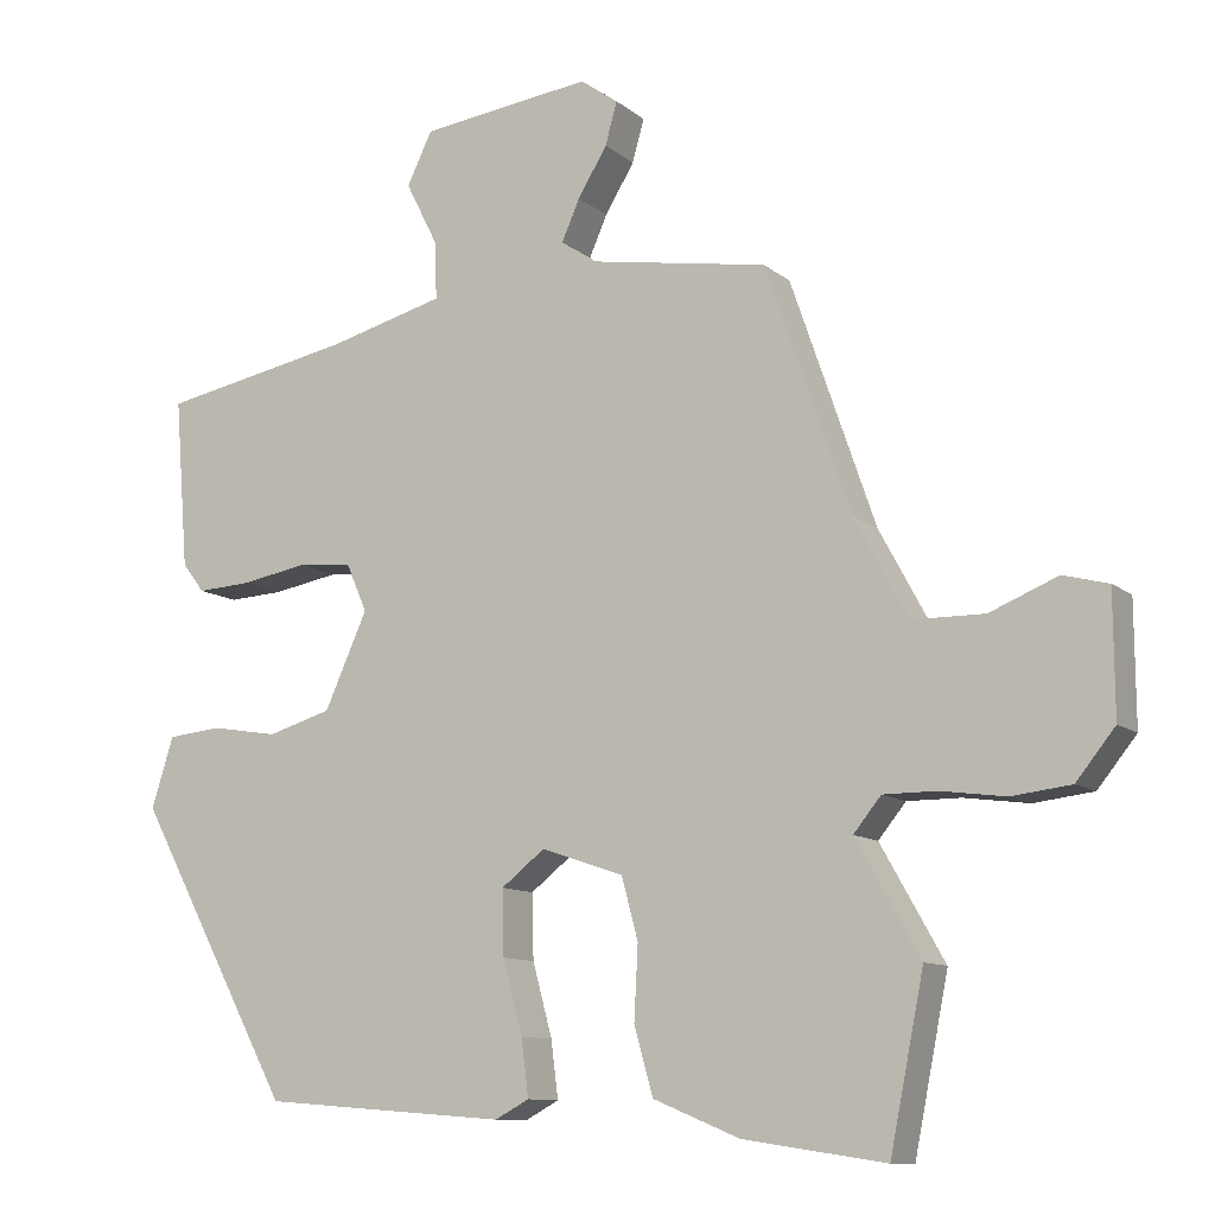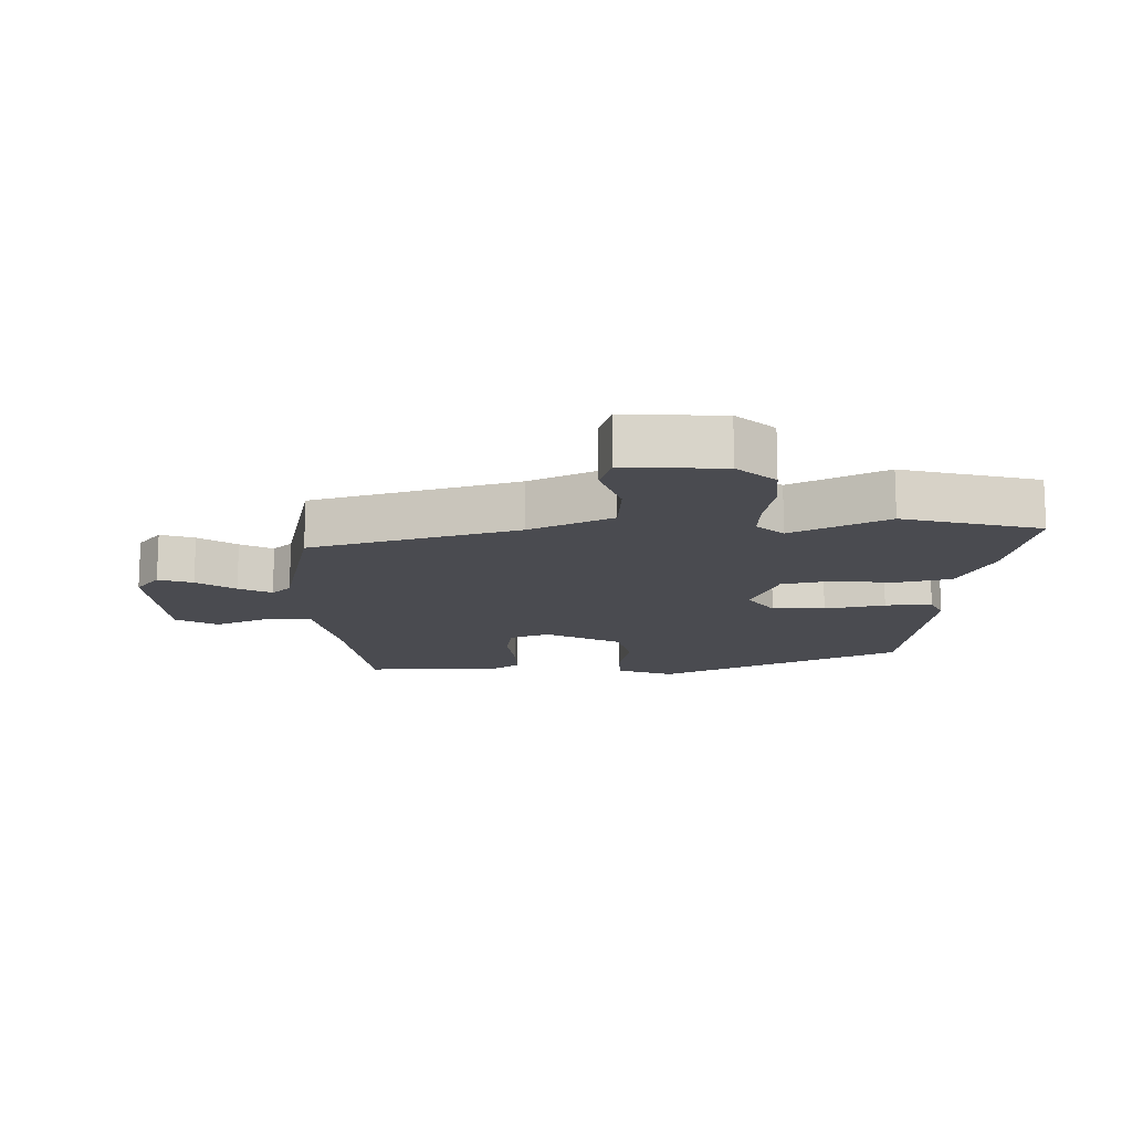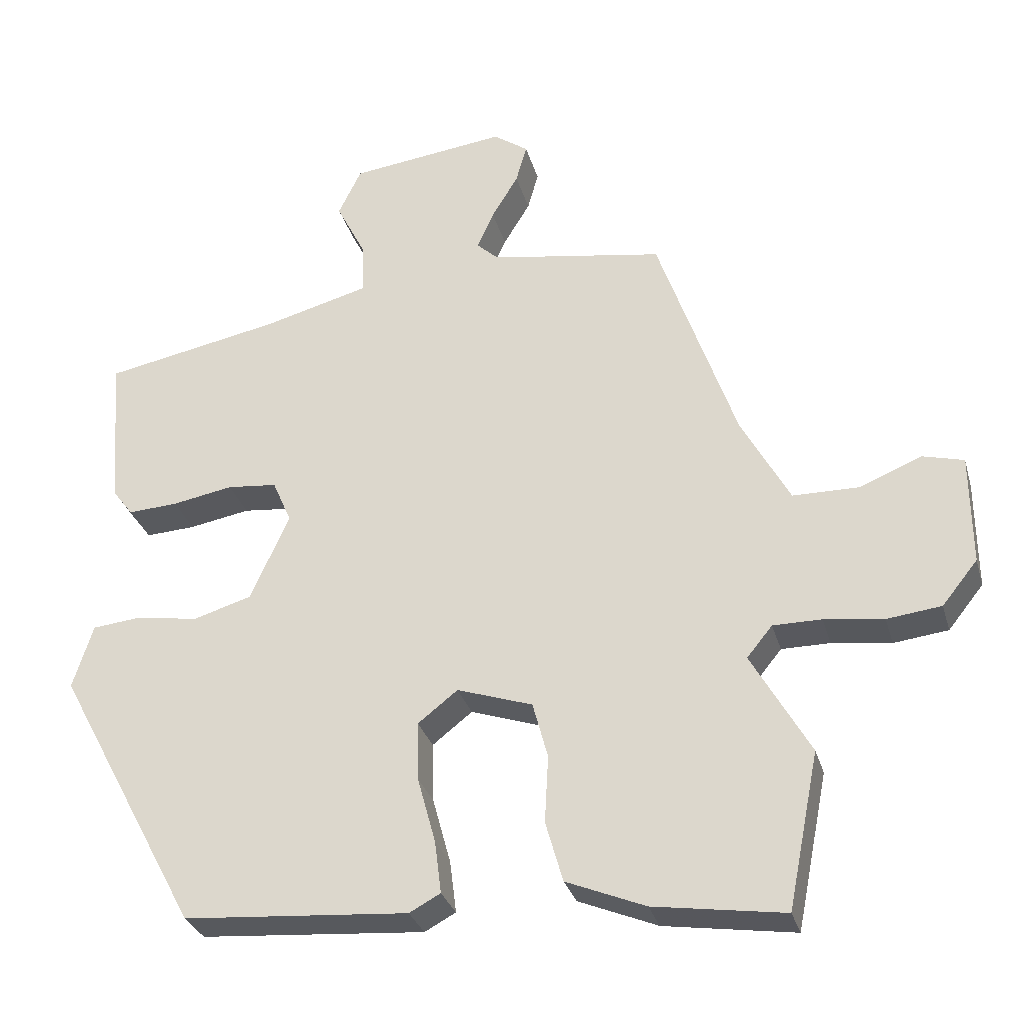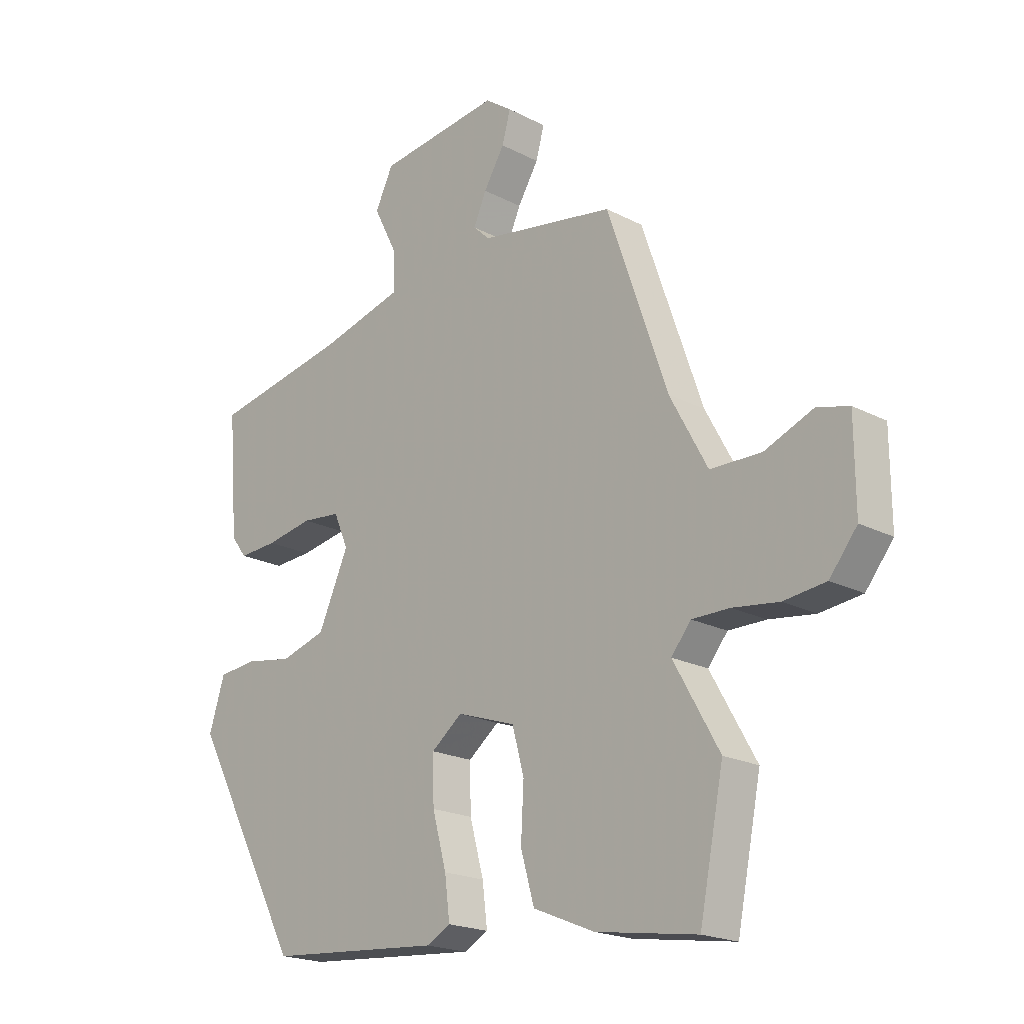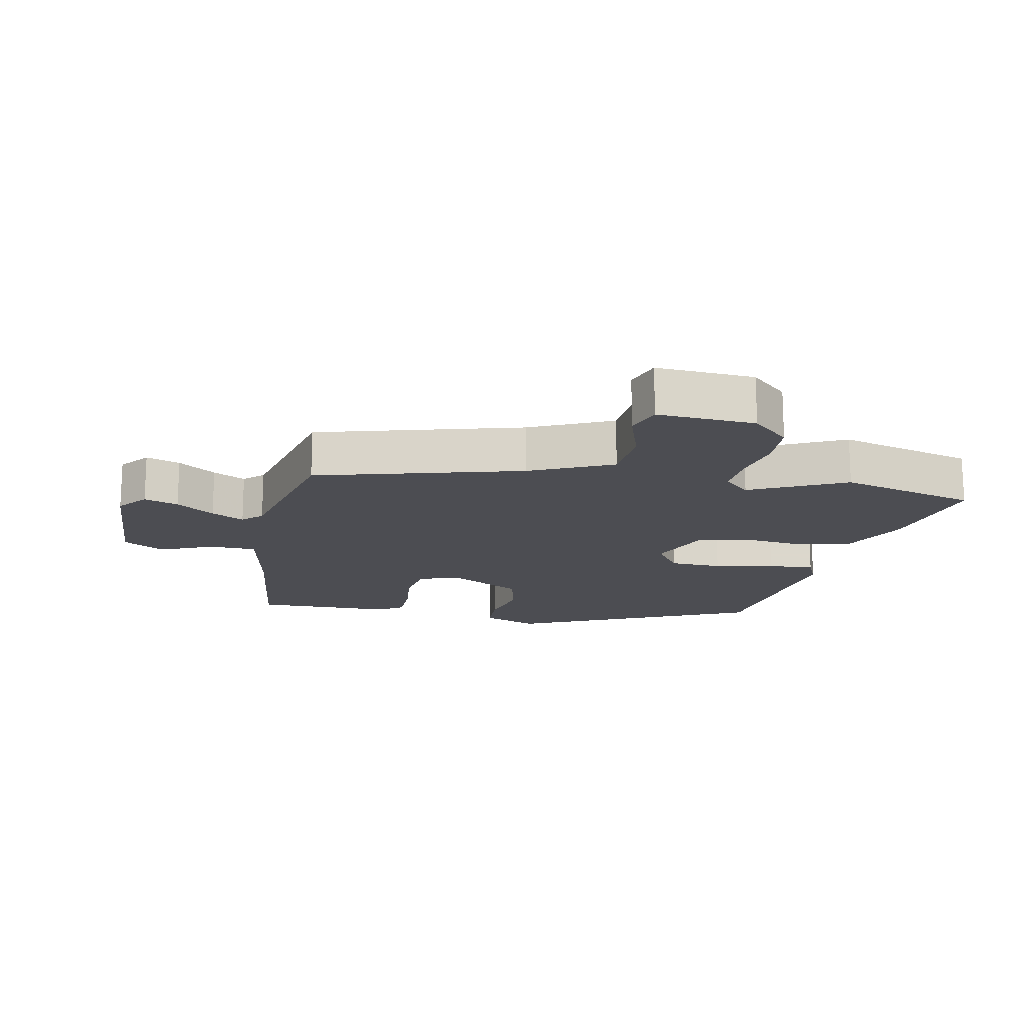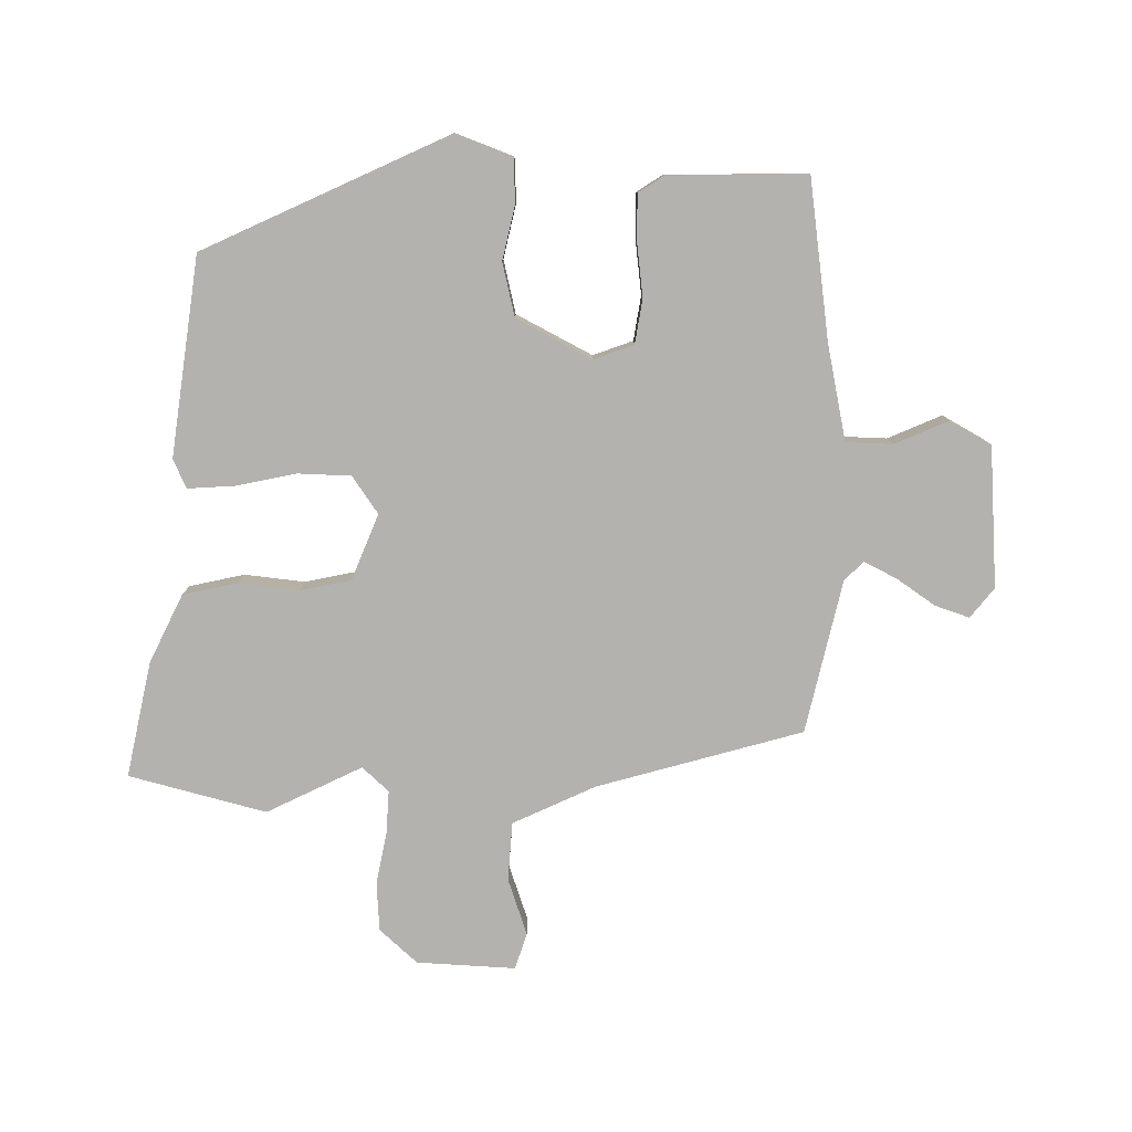
<metadata>
{"format":"obj","ext":"obj","renderer":"f3d","projection":"perspective","resolution":1024,"background":"white","views":[{"elev":-10.6,"azim":28.5,"up":"+Z"},{"elev":-14.4,"azim":88.0,"up":"+Y"},{"elev":-30.4,"azim":15.1,"up":"+Z"},{"elev":-19.9,"azim":46.1,"up":"+Z"},{"elev":-16.4,"azim":74.9,"up":"+Y"},{"elev":-79.7,"azim":-93.9,"up":"+Y"}]}
</metadata>
<code>
v -0.316 0.07 -0.482
v -0.514 0.07 -0.114
v -0.486 0.07 -0.025
v -0.418 0.07 -0.018
v -0.333 0.07 -0.032
v -0.252 0.07 -0.008
v -0.198 0.07 0.112
v -0.224 0.07 0.172
v -0.293 0.07 0.179
v -0.377 0.07 0.164
v -0.446 0.07 0.16
v -0.474 0.07 0.197
v -0.491 0.07 0.411
v -0.247 0.07 0.458
v -0.1 0.07 0.497
v -0.102 0.07 0.569
v -0.143 0.07 0.65
v -0.111 0.07 0.716
v 0.106 0.07 0.743
v 0.154 0.07 0.709
v 0.139 0.07 0.655
v 0.102 0.07 0.594
v 0.079 0.07 0.542
v 0.109 0.07 0.514
v 0.349 0.07 0.474
v 0.457 0.07 0.162
v 0.524 0.07 0.038
v 0.615 0.07 0.037
v 0.701 0.07 0.072
v 0.758 0.07 0.057
v 0.759 0.07 -0.096
v 0.71 0.07 -0.157
v 0.635 0.07 -0.166
v 0.553 0.07 -0.155
v 0.486 0.07 -0.155
v 0.451 0.07 -0.198
v 0.532 0.07 -0.341
v 0.489 0.07 -0.556
v 0.309 0.07 -0.529
v 0.2 0.07 -0.484
v 0.176 0.07 -0.4
v 0.181 0.07 -0.307
v 0.16 0.07 -0.229
v 0.056 0.07 -0.194
v 0.001 0.07 -0.237
v 0.003 0.07 -0.319
v 0.028 0.07 -0.411
v 0.037 0.07 -0.483
v -0.006 0.07 -0.506
v -0.316 0 -0.482
v -0.514 0 -0.114
v -0.486 0 -0.025
v -0.418 0 -0.018
v -0.333 0 -0.032
v -0.252 0 -0.008
v -0.198 0 0.112
v -0.224 0 0.172
v -0.293 0 0.179
v -0.377 0 0.164
v -0.446 0 0.16
v -0.474 0 0.197
v -0.491 0 0.411
v -0.247 0 0.458
v -0.1 0 0.497
v -0.102 0 0.569
v -0.143 0 0.65
v -0.111 0 0.716
v 0.106 0 0.743
v 0.154 0 0.709
v 0.139 0 0.655
v 0.102 0 0.594
v 0.079 0 0.542
v 0.109 0 0.514
v 0.349 0 0.474
v 0.457 0 0.162
v 0.524 0 0.038
v 0.615 0 0.037
v 0.701 0 0.072
v 0.758 0 0.057
v 0.759 0 -0.096
v 0.71 0 -0.157
v 0.635 0 -0.166
v 0.553 0 -0.155
v 0.486 0 -0.155
v 0.451 0 -0.198
v 0.532 0 -0.341
v 0.489 0 -0.556
v 0.309 0 -0.529
v 0.2 0 -0.484
v 0.176 0 -0.4
v 0.181 0 -0.307
v 0.16 0 -0.229
v 0.056 0 -0.194
v 0.001 0 -0.237
v 0.003 0 -0.319
v 0.028 0 -0.411
v 0.037 0 -0.483
v -0.006 0 -0.506
f 3 4 5
f 2 3 5
f 1 2 5
f 49 1 5
f 48 49 5
f 47 48 5
f 46 47 5
f 45 46 5 6
f 44 45 6 7
f 43 44 7 8
f 40 41 42
f 39 40 42
f 38 39 42
f 37 38 42
f 36 37 42
f 35 36 42 43
f 32 33 34
f 31 32 34
f 30 31 34
f 29 30 34
f 28 29 34
f 27 28 34 35
f 35 43 8
f 27 35 8
f 26 27 8
f 20 21 22
f 19 20 22
f 18 19 22
f 17 18 22
f 16 17 22
f 15 16 22 23
f 14 15 23 24
f 14 24 25
f 13 14 25
f 12 13 25
f 11 12 25
f 10 11 25
f 9 10 25
f 8 9 25 26
f 54 53 52
f 54 52 51
f 54 51 50
f 54 50 98
f 54 98 97
f 54 97 96
f 54 96 95
f 55 54 95 94
f 56 55 94 93
f 57 56 93 92
f 91 90 89
f 91 89 88
f 91 88 87
f 91 87 86
f 91 86 85
f 92 91 85 84
f 83 82 81
f 83 81 80
f 83 80 79
f 83 79 78
f 83 78 77
f 84 83 77 76
f 57 92 84
f 57 84 76
f 57 76 75
f 71 70 69
f 71 69 68
f 71 68 67
f 71 67 66
f 71 66 65
f 72 71 65 64
f 73 72 64 63
f 74 73 63
f 74 63 62
f 74 62 61
f 74 61 60
f 74 60 59
f 74 59 58
f 75 74 58 57
f 1 50 51 2
f 2 51 52 3
f 3 52 53 4
f 4 53 54 5
f 5 54 55 6
f 6 55 56 7
f 7 56 57 8
f 8 57 58 9
f 9 58 59 10
f 10 59 60 11
f 11 60 61 12
f 12 61 62 13
f 13 62 63 14
f 14 63 64 15
f 15 64 65 16
f 16 65 66 17
f 17 66 67 18
f 18 67 68 19
f 19 68 69 20
f 20 69 70 21
f 21 70 71 22
f 22 71 72 23
f 23 72 73 24
f 24 73 74 25
f 25 74 75 26
f 26 75 76 27
f 27 76 77 28
f 28 77 78 29
f 29 78 79 30
f 30 79 80 31
f 31 80 81 32
f 32 81 82 33
f 33 82 83 34
f 34 83 84 35
f 35 84 85 36
f 36 85 86 37
f 37 86 87 38
f 38 87 88 39
f 39 88 89 40
f 40 89 90 41
f 41 90 91 42
f 42 91 92 43
f 43 92 93 44
f 44 93 94 45
f 45 94 95 46
f 46 95 96 47
f 47 96 97 48
f 48 97 98 49
f 49 98 50 1

</code>
